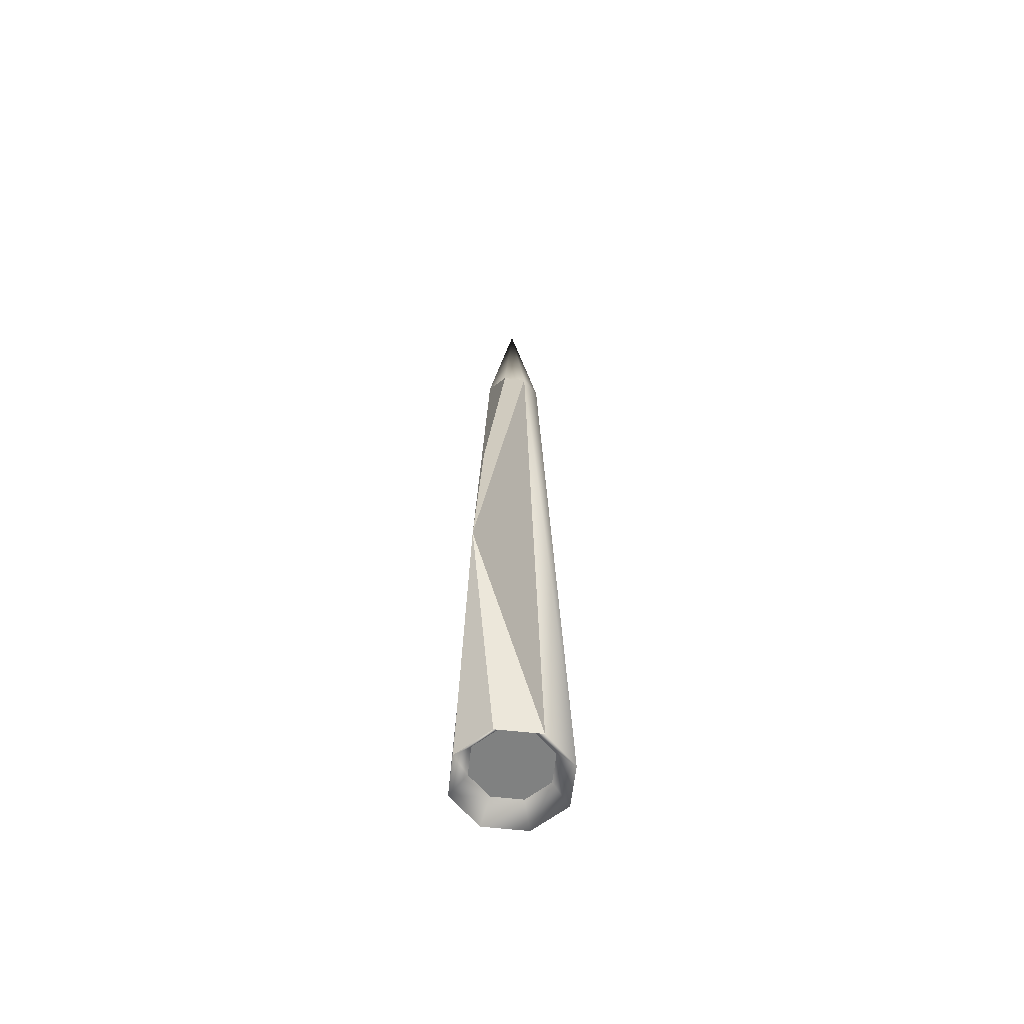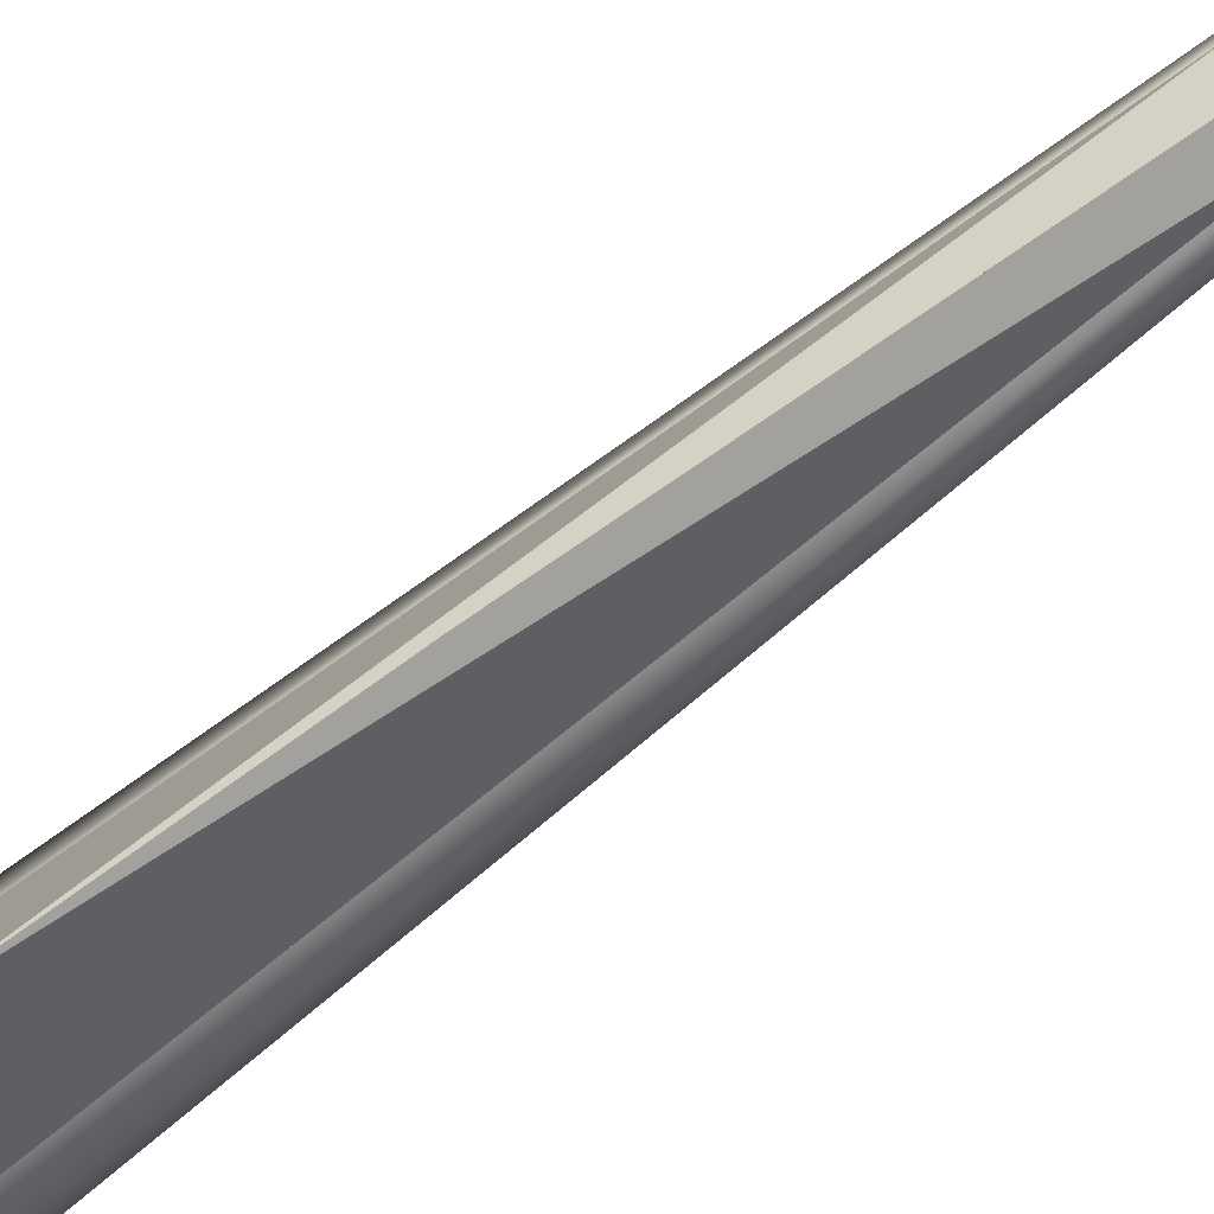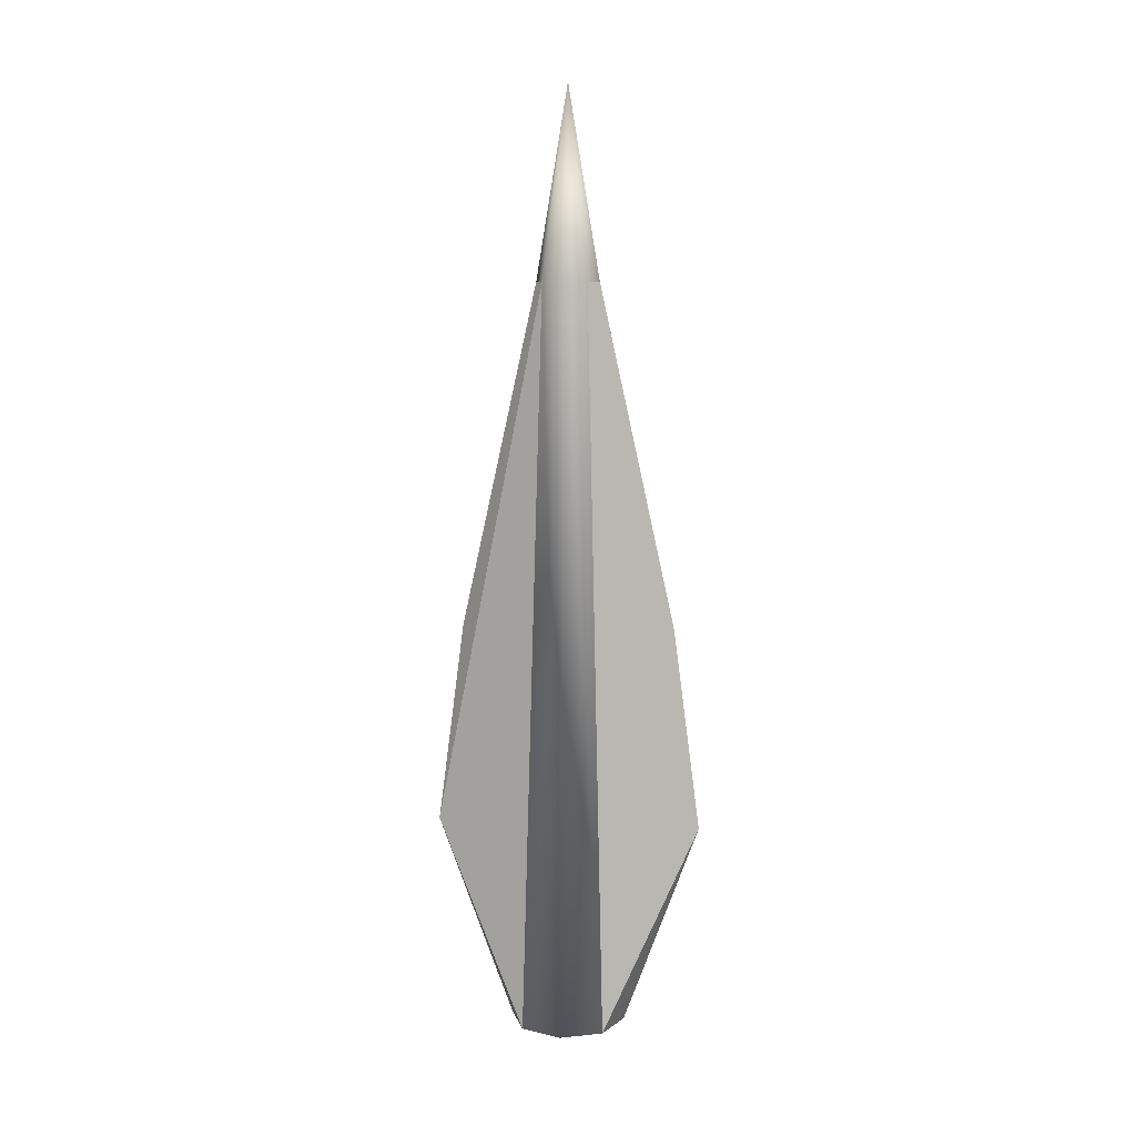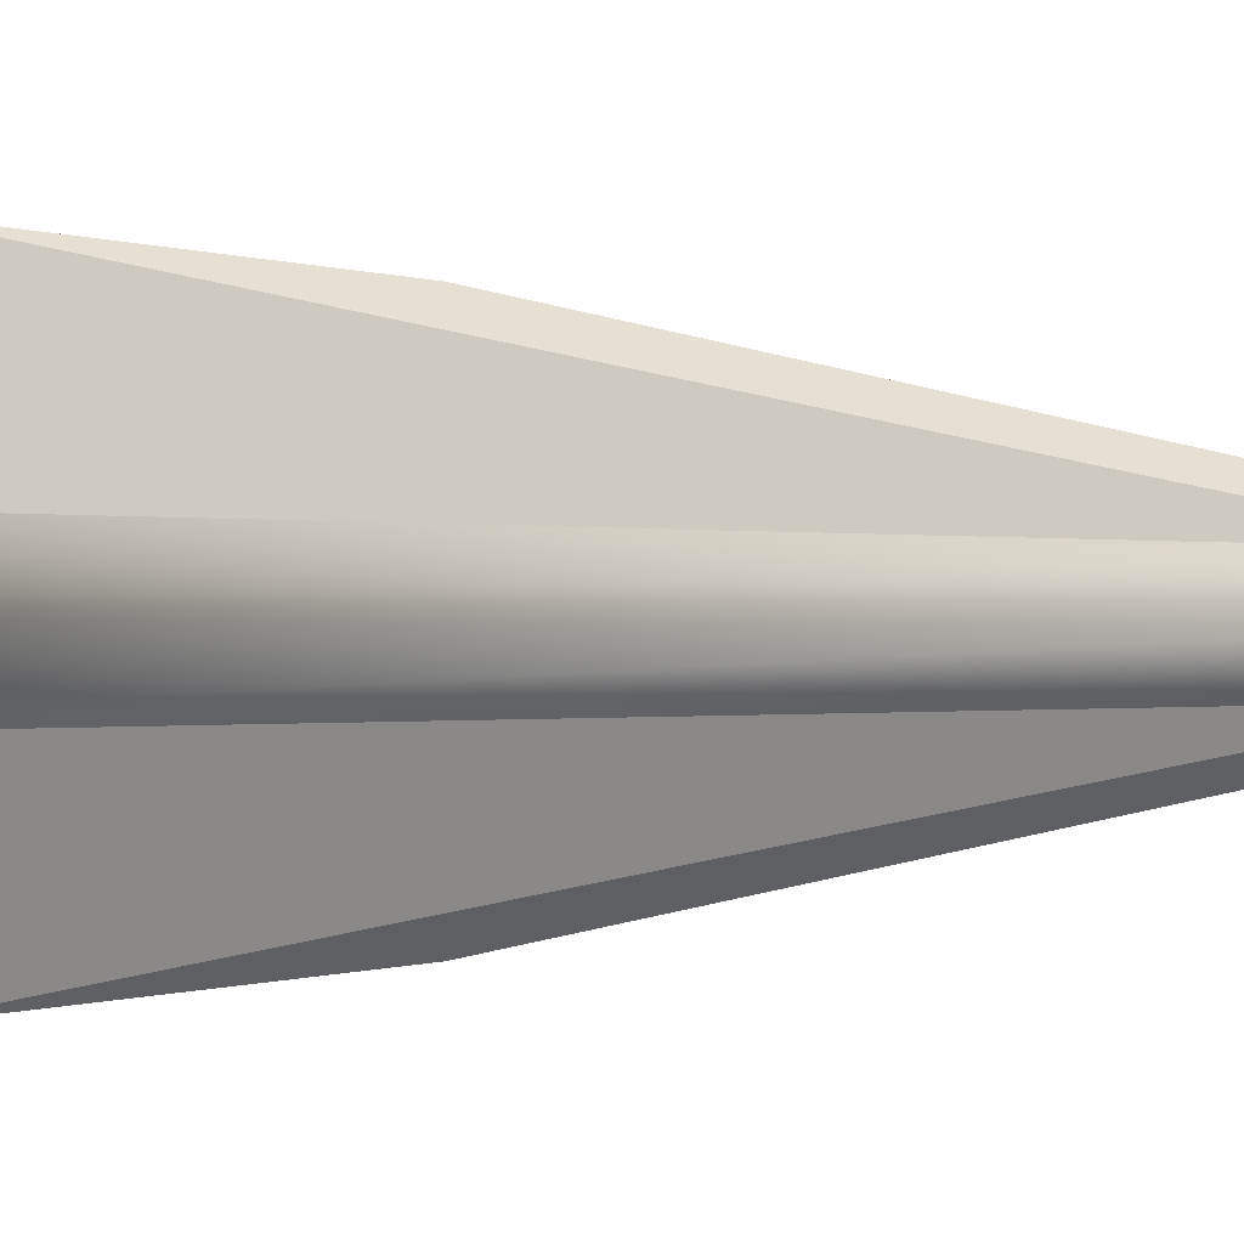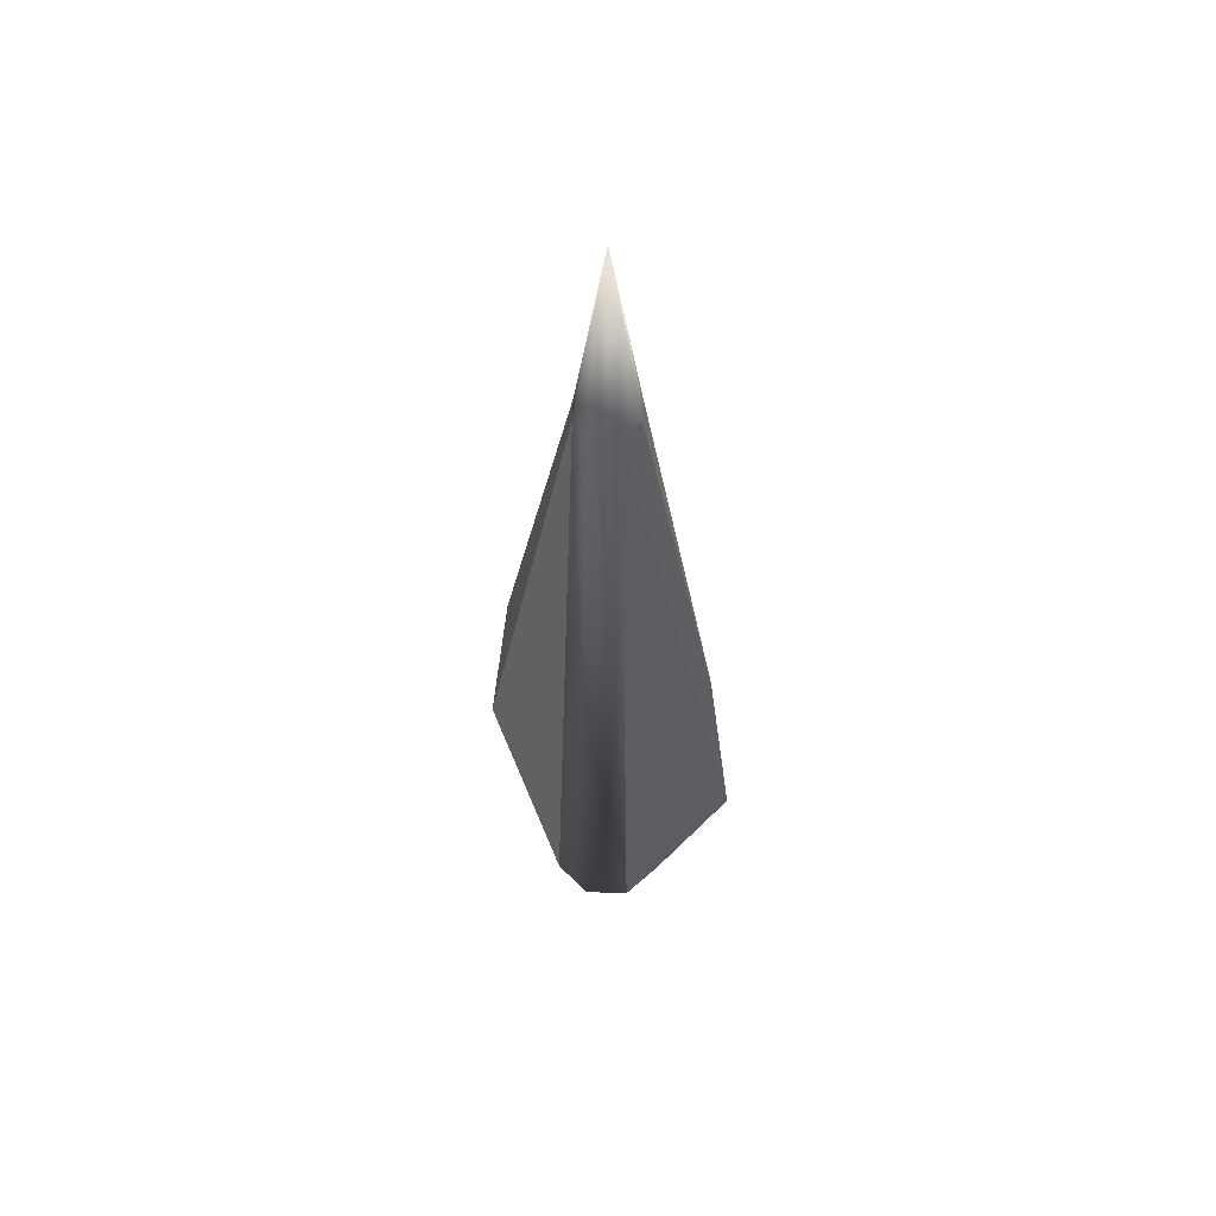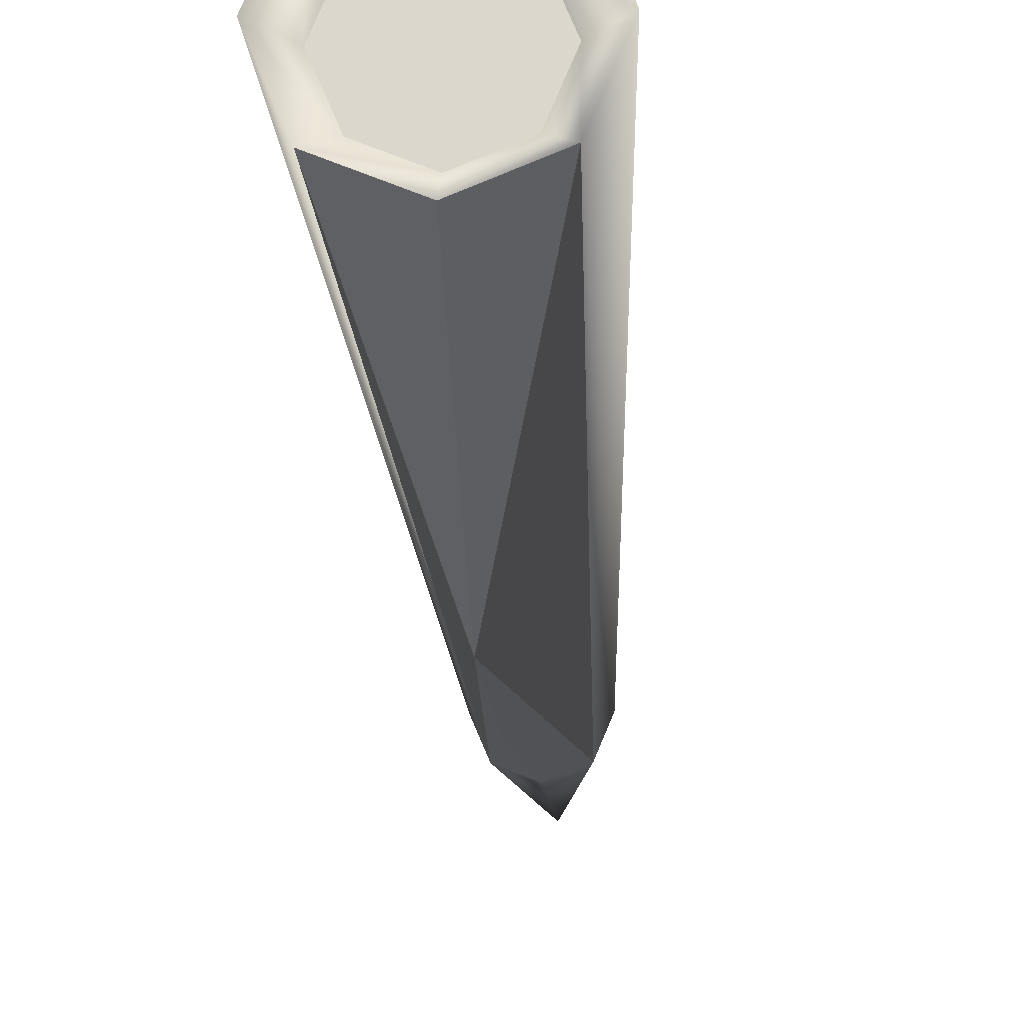
<metadata>
{"format":"obj","ext":"obj","renderer":"f3d","projection":"perspective","resolution":1024,"background":"white","views":[{"elev":-60.3,"azim":-164.0,"up":"+Z"},{"elev":74.6,"azim":-127.9,"up":"+Y"},{"elev":9.9,"azim":-81.9,"up":"+Z"},{"elev":0.4,"azim":-68.0,"up":"+Y"},{"elev":55.0,"azim":-65.6,"up":"+Z"},{"elev":-17.8,"azim":-177.4,"up":"+Y"}]}
</metadata>
<code>
o Missile
v -0 -0 3.001
v -0 0.3081 -1.999
v -0 0.1657 1.999
v 0.2179 0.2179 -1.999
v 0.1171 0.1171 1.999
v 0.3081 -0 -1.999
v 0.1657 -0 1.999
v 0.2179 -0.2179 -1.999
v 0.1171 -0.1171 1.999
v -0 -0.3081 -1.999
v -0 -0.1657 1.999
v -0.2179 -0.2179 -1.999
v -0.1171 -0.1171 1.999
v -0.3081 -0 -1.999
v -0.1657 -0 1.999
v -0.2179 0.2179 -1.999
v -0.1171 0.1171 1.999
v -0 -0 -1.878
v -0 0.2155 -1.878
v 0.1523 0.1523 -1.878
v 0.2155 -0 -1.878
v 0.1523 -0.1523 -1.878
v -0 -0.2155 -1.878
v -0.1523 -0.1523 -1.878
v -0.2155 -0 -1.878
v -0.1523 0.1523 -1.878
v -0 0.7081 -0.9005
v -0 0.5657 0.1843
v -0 -0.7081 -0.9005
v -0 -0.5657 0.1843
g Missile_Missile_Metal
f 27 28 3
f 27 3 5
f 27 2 16
f 17 27 16
f 28 27 17
f 28 17 3
f 5 4 27
f 27 4 2
f 29 10 8
f 29 12 10
f 13 12 29
f 9 29 8
f 30 11 13
f 30 13 29
f 30 29 9
f 30 9 11
g Missile_Missile_Metal_NONE
f 2 3 5
f 2 5 4
f 8 10 11
f 8 11 9
f 10 11 13
f 10 13 12
f 16 17 3
f 16 3 2
g Missile_Missile_Metal2
f 16 2 19
f 16 19 26
f 1 5 3
f 12 14 25
f 12 25 24
f 1 7 5
f 4 5 7
f 4 7 6
f 8 10 23
f 8 23 22
f 1 9 7
f 6 7 9
f 6 9 8
f 2 4 20
f 2 20 19
f 1 11 9
f 4 6 21
f 4 21 20
f 1 13 11
f 14 16 26
f 14 26 25
f 1 15 13
f 12 13 15
f 12 15 14
f 10 12 24
f 10 24 23
f 1 17 15
f 14 15 17
f 14 17 16
f 6 8 22
f 6 22 21
f 1 3 17
g Missile_Missile_Exhaust
f 18 19 20
f 18 20 21
f 18 21 22
f 18 22 23
f 18 23 24
f 18 24 25
f 18 25 26
f 18 26 19

</code>
